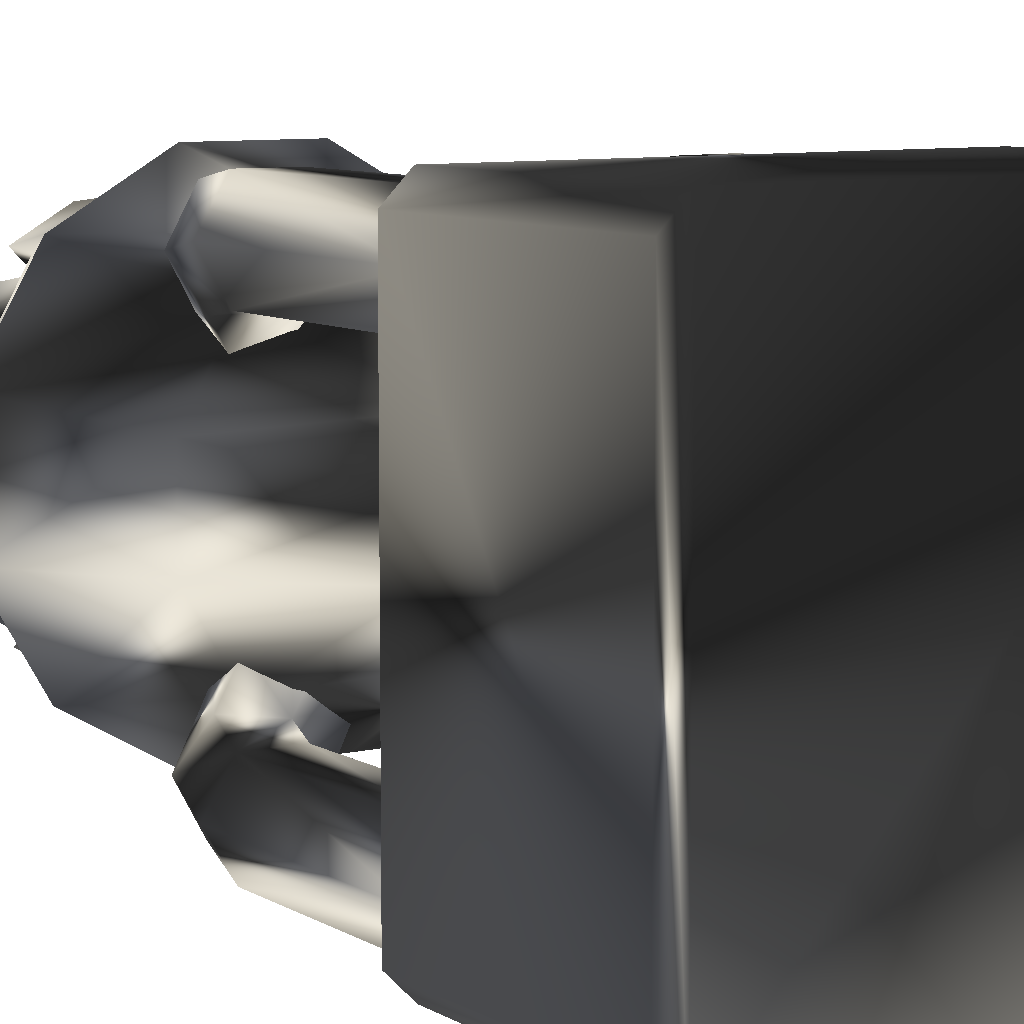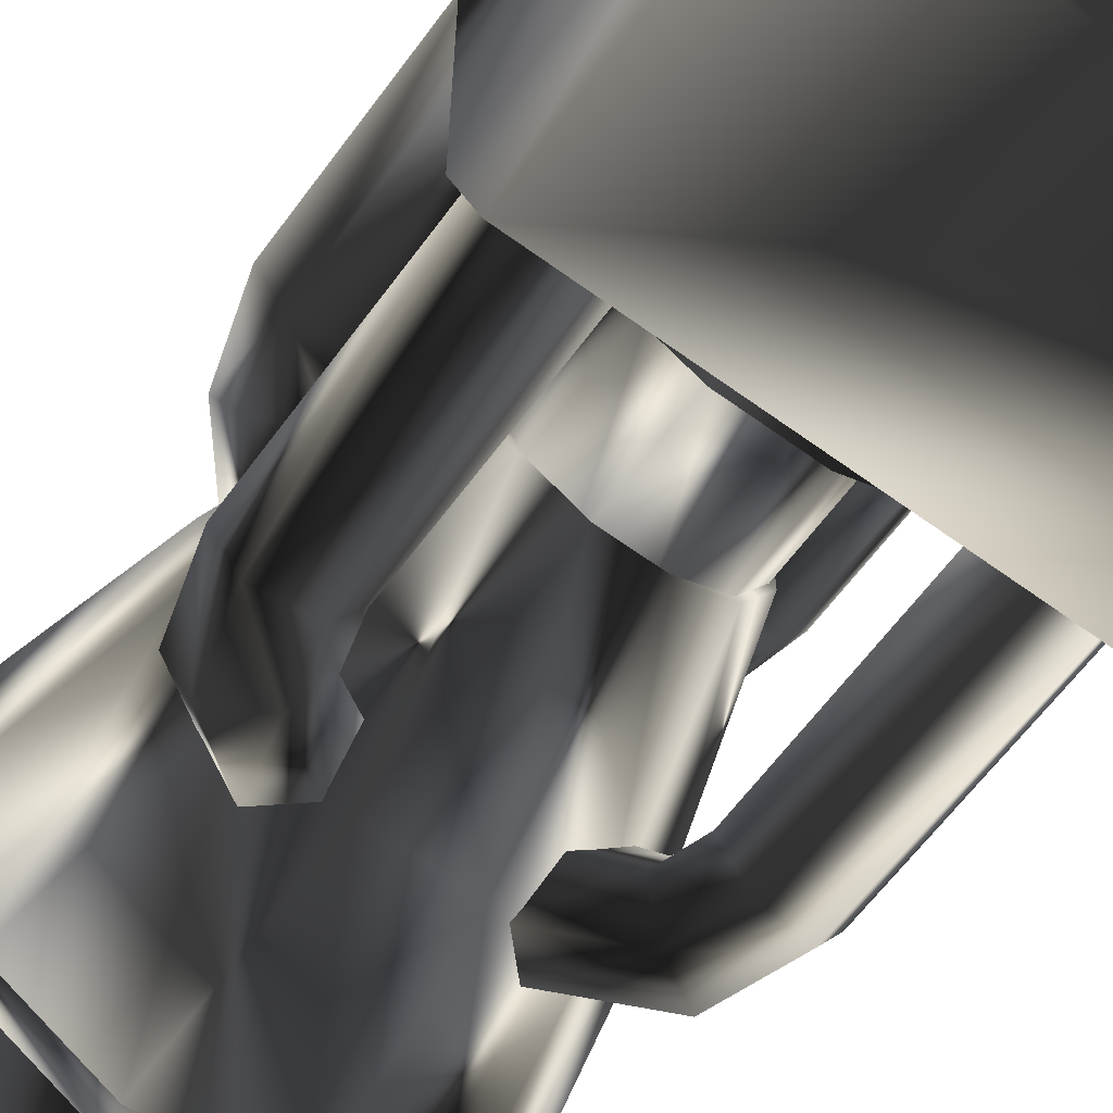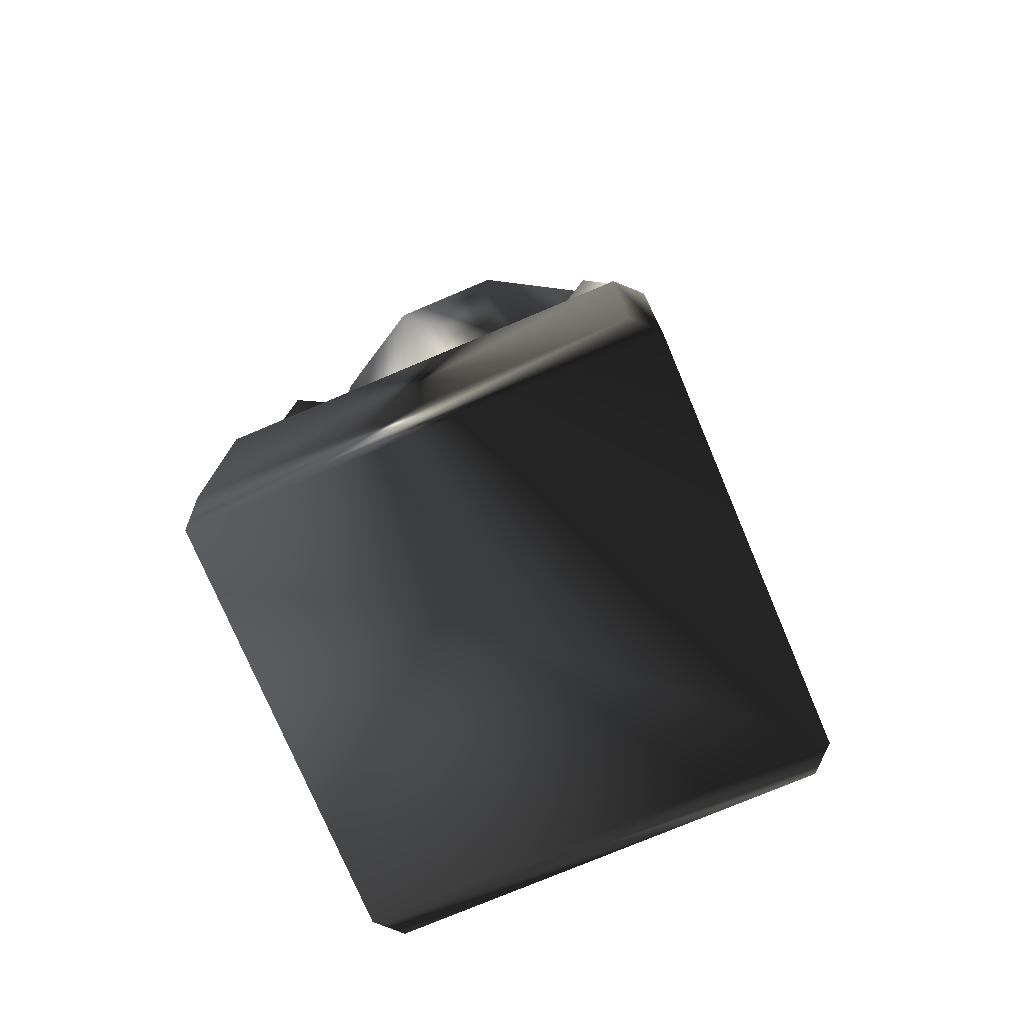
<metadata>
{"format":"obj","ext":"obj","renderer":"f3d","projection":"perspective","resolution":1024,"background":"white","views":[{"elev":8.3,"azim":146.7,"up":"+Y"},{"elev":-63.1,"azim":143.6,"up":"+Y"},{"elev":-76.0,"azim":112.9,"up":"+Z"}]}
</metadata>
<code>
g JetEngine_Off2
v 0.1305 -0.7223 2.102
v -0.1305 -0.7223 2.102
v 0.223 -0.8326 1.417
v -0.223 -0.8326 1.417
v 0.1128 -0.647 2.091
v -0.1128 -0.647 2.091
v 0.194 -0.6889 1.344
v -0.194 -0.6889 1.344
v -0.2819 -0.7494 2.114
v -0.508 -0.6188 2.114
v -0.2224 -0.8312 1.421
v -0.6086 -0.6082 1.421
v -0.2592 -0.6745 2.11
v -0.4546 -0.5618 2.11
v -0.1723 -0.6865 1.363
v -0.5084 -0.4925 1.363
v -0.5803 -0.4858 2.11
v -0.7109 -0.2597 2.11
v -0.6082 -0.6086 1.421
v -0.8312 -0.2224 1.421
v -0.5236 -0.4325 2.101
v -0.6364 -0.2372 2.101
v -0.496 -0.5104 1.353
v -0.69 -0.1743 1.353
v -0.7648 -0.1305 2.112
v -0.7648 0.1305 2.112
v -0.831 -0.223 1.421
v -0.831 0.223 1.421
v -0.6889 -0.1128 2.105
v -0.6889 0.1128 2.105
v -0.6829 -0.194 1.357
v -0.6829 0.194 1.357
v -0.722 0.2661 2.111
v -0.5915 0.4922 2.111
v -0.8312 0.2224 1.421
v -0.6082 0.6086 1.421
v -0.6475 0.2436 2.104
v -0.5347 0.4389 2.104
v -0.6889 0.1737 1.356
v -0.4949 0.5098 1.356
v -0.5075 0.618 2.114
v -0.2814 0.7485 2.114
v -0.6086 0.6082 1.421
v -0.2224 0.8312 1.421
v -0.4541 0.5609 2.109
v -0.2587 0.6737 2.109
v -0.5084 0.4925 1.362
v -0.1723 0.6866 1.362
v -0.1305 0.7763 2.109
v 0.1305 0.7763 2.109
v -0.223 0.8324 1.417
v 0.223 0.8324 1.417
v -0.1128 0.7003 2.103
v 0.1128 0.7003 2.103
v -0.194 0.6834 1.356
v 0.194 0.6834 1.356
v 0.2822 0.7499 2.114
v 0.5083 0.6194 2.114
v 0.2224 0.8312 1.421
v 0.6086 0.6082 1.421
v 0.2595 0.6751 2.11
v 0.4549 0.5623 2.11
v 0.1723 0.6865 1.363
v 0.5083 0.4924 1.363
v 0.6077 0.5016 2.113
v 0.7383 0.2755 2.113
v 0.6082 0.6086 1.421
v 0.8312 0.2224 1.421
v 0.5508 0.4482 2.107
v 0.6635 0.2529 2.107
v 0.4934 0.5089 1.36
v 0.6875 0.1729 1.36
v 0.7978 0.1305 2.114
v 0.7978 -0.1305 2.114
v 0.831 0.223 1.421
v 0.831 -0.223 1.421
v 0.7216 0.1128 2.111
v 0.7216 -0.1128 2.111
v 0.68 0.194 1.364
v 0.68 -0.194 1.364
v 0.7569 -0.2862 2.114
v 0.6263 -0.5123 2.114
v 0.8312 -0.2224 1.421
v 0.6082 -0.6086 1.421
v 0.682 -0.2635 2.111
v 0.5692 -0.4589 2.111
v 0.6859 -0.1719 1.364
v 0.4918 -0.508 1.364
v 0.5191 -0.638 2.115
v 0.293 -0.7685 2.115
v 0.6086 -0.6082 1.421
v 0.2224 -0.8312 1.421
v 0.4656 -0.5809 2.113
v 0.2703 -0.6936 2.113
v 0.5075 -0.4909 1.367
v 0.1714 -0.6849 1.367
v -0.8993 -0.2398 1.602
v -0.8993 0.2422 1.602
v -0.6583 0.6595 1.602
v -0.241 0.9005 1.602
v 0.241 0.9005 1.602
v 0.6583 0.6595 1.602
v 0.8993 0.2422 1.602
v 0.8993 -0.2398 1.602
v 0.6583 -0.6571 1.602
v 0.241 -0.8981 1.602
v -0.241 -0.8981 1.602
v -0.6583 -0.6571 1.602
v -0.6667 0.6679 1.453
v -0.9108 0.2452 1.453
v -0.9108 -0.2428 1.453
v -0.6667 -0.6655 1.453
v -0.244 -0.9096 1.453
v 0.244 -0.9096 1.453
v 0.6667 -0.6655 1.453
v 0.9108 -0.2428 1.453
v 0.9108 0.2452 1.453
v 0.6667 0.6679 1.453
v 0.244 0.912 1.453
v -0.244 0.912 1.453
v -0.8146 -0.2171 1.565
v -0.8146 0.2195 1.565
v -0.5963 0.5976 1.565
v -0.2183 0.8158 1.565
v 0.2183 0.8158 1.565
v 0.5963 0.5976 1.565
v 0.8146 0.2195 1.565
v 0.8146 -0.2171 1.565
v 0.5963 -0.5951 1.565
v 0.2183 -0.8134 1.565
v -0.2183 -0.8134 1.565
v -0.5963 -0.5951 1.565
v -0.8146 -0.2171 1.453
v -0.8146 0.2195 1.453
v -0.5963 0.5976 1.453
v -0.2183 0.8158 1.453
v 0.2183 0.8158 1.453
v 0.5963 0.5976 1.453
v 0.8146 0.2195 1.453
v 0.8146 -0.2171 1.453
v 0.5963 -0.5951 1.453
v 0.2183 -0.8134 1.453
v -0.2183 -0.8134 1.453
v -0.5963 -0.5951 1.453
v -0.9539 -0.2543 1.466
v -0.9539 0.2569 1.466
v -0.6983 0.6996 1.466
v -0.2556 0.9552 1.466
v 0.2556 0.9552 1.466
v 0.6983 0.6996 1.466
v 0.9539 0.2569 1.466
v 0.9539 -0.2543 1.466
v 0.6983 -0.697 1.466
v 0.2556 -0.9526 1.466
v -0.2556 -0.9526 1.466
v -0.6983 -0.697 1.466
v -0.456 -0.1209 -0.24
v -0.456 0.1235 -0.24
v -0.3338 0.3351 -0.24
v -0.1222 0.4573 -0.24
v 0.1222 0.4573 -0.24
v 0.3338 0.3351 -0.24
v 0.456 0.1235 -0.24
v 0.456 -0.1209 -0.24
v 0.3338 -0.3325 -0.24
v 0.1222 -0.4547 -0.24
v -0.1222 -0.4547 -0.24
v -0.3338 -0.3325 -0.24
v -0 0.001303 1.478
v -0.5413 0.5426 0.5913
v -0.7394 0.1994 0.5913
v -0.7394 -0.1968 0.5913
v -0.5413 -0.54 0.5913
v -0.1981 -0.7381 0.5913
v 0.1981 -0.7381 0.5913
v 0.5413 -0.54 0.5913
v 0.7394 -0.1968 0.5913
v 0.7394 0.1994 0.5913
v 0.5413 0.5426 0.5913
v 0.1981 0.7407 0.5913
v -0.1981 0.7407 0.5913
v 0 0.001301 -0.24
v 1 0.9 -2
v 0.9 1 -2
v 1 0.9 -0.9023
v 0.9 1 -0.9023
v -0.9 1 -2
v -1 0.9 -2
v -1 0.9 -0.9023
v -0.9 1 -0.9023
v 0.9 -1 -2
v 1 -0.9 -2
v 1 -0.9 -0.9023
v 0.9 -1 -0.9023
v -1 -0.9 -2
v -0.9 -1 -2
v -0.9 -1 -0.9023
v -1 -0.9 -0.9023
v 0.814 0.5806 -0.9268
v 0.603 0.5806 -0.9268
v 0.4976 0.7633 -0.9268
v 0.603 0.946 -0.9268
v 0.814 0.946 -0.9268
v 0.9194 0.7633 -0.9268
v 0.8135 0.5806 0.1361
v 0.6035 0.5806 0.1164
v 0.4985 0.7633 0.1066
v 0.6035 0.946 0.1164
v 0.8135 0.946 0.1361
v 0.9185 0.7633 0.1459
v 0.7223 0.5404 0.4278
v 0.5399 0.5551 0.3229
v 0.4476 0.7431 0.2977
v 0.5377 0.9164 0.3773
v 0.7201 0.9017 0.4822
v 0.8124 0.7137 0.5075
v 0.5749 0.4006 0.5724
v 0.4154 0.4304 0.4377
v 0.2638 0.57 0.4829
v 0.2718 0.6798 0.6628
v 0.4314 0.65 0.7975
v 0.5829 0.5104 0.7523
v -0.814 0.5806 -0.9268
v -0.603 0.5806 -0.9268
v -0.4976 0.7633 -0.9268
v -0.603 0.946 -0.9268
v -0.814 0.946 -0.9268
v -0.9194 0.7633 -0.9268
v -0.8135 0.5806 0.1361
v -0.6035 0.5806 0.1164
v -0.4985 0.7633 0.1066
v -0.6035 0.946 0.1164
v -0.8135 0.946 0.1361
v -0.9185 0.7633 0.1459
v -0.7223 0.5404 0.4278
v -0.5399 0.5551 0.3229
v -0.4476 0.7431 0.2977
v -0.5377 0.9164 0.3773
v -0.7201 0.9017 0.4822
v -0.8124 0.7137 0.5075
v -0.5822 0.4062 0.5807
v -0.4245 0.4332 0.4432
v -0.2709 0.5716 0.4847
v -0.275 0.6831 0.6637
v -0.4327 0.6561 0.8012
v -0.5863 0.5176 0.7597
v 0.814 -0.5806 -0.9268
v 0.603 -0.5806 -0.9268
v 0.4976 -0.7633 -0.9268
v 0.603 -0.946 -0.9268
v 0.814 -0.946 -0.9268
v 0.9194 -0.7633 -0.9268
v 0.8135 -0.5806 0.1361
v 0.6035 -0.5806 0.1164
v 0.4985 -0.7633 0.1066
v 0.6035 -0.946 0.1164
v 0.8135 -0.946 0.1361
v 0.9185 -0.7633 0.1459
v 0.7223 -0.5404 0.4278
v 0.5399 -0.5551 0.3229
v 0.4476 -0.7431 0.2977
v 0.5377 -0.9164 0.3773
v 0.7201 -0.9017 0.4822
v 0.8124 -0.7137 0.5075
v 0.5519 -0.4055 0.5651
v 0.3943 -0.4325 0.4277
v 0.2407 -0.5709 0.4692
v 0.2447 -0.6824 0.6482
v 0.4024 -0.6554 0.7857
v 0.556 -0.5169 0.7442
v -0.814 -0.5806 -0.9268
v -0.603 -0.5806 -0.9268
v -0.4976 -0.7633 -0.9268
v -0.603 -0.946 -0.9268
v -0.814 -0.946 -0.9268
v -0.9194 -0.7633 -0.9268
v -0.8135 -0.5806 0.1361
v -0.6035 -0.5806 0.1164
v -0.4985 -0.7633 0.1066
v -0.6035 -0.946 0.1164
v -0.8135 -0.946 0.1361
v -0.9185 -0.7633 0.1459
v -0.7223 -0.5404 0.4278
v -0.5399 -0.5551 0.3229
v -0.4476 -0.7431 0.2977
v -0.5377 -0.9164 0.3773
v -0.7201 -0.9017 0.4822
v -0.8124 -0.7137 0.5075
v -0.5653 -0.4 0.5793
v -0.4076 -0.427 0.4418
v -0.254 -0.5655 0.4833
v -0.2581 -0.6769 0.6624
v -0.4157 -0.65 0.7998
v -0.5694 -0.5115 0.7583
v -0.4316 -0.1144 -0.7586
v -0.4316 0.117 -0.7586
v -0.316 0.3173 -0.7586
v -0.1157 0.4329 -0.7586
v 0.1157 0.4329 -0.7586
v 0.316 0.3173 -0.7586
v 0.4316 0.117 -0.7586
v 0.4316 -0.1144 -0.7586
v 0.316 -0.3147 -0.7586
v 0.1157 -0.4303 -0.7586
v -0.1157 -0.4303 -0.7586
v -0.316 -0.3147 -0.7586
v -0.4316 -0.1144 -0.1456
v -0.4316 0.117 -0.1456
v -0.316 0.3173 -0.1456
v -0.1157 0.4329 -0.1456
v 0.1157 0.4329 -0.1456
v 0.316 0.3173 -0.1456
v 0.4316 0.117 -0.1456
v 0.4316 -0.1144 -0.1456
v 0.316 -0.3147 -0.1456
v 0.1157 -0.4303 -0.1456
v -0.1157 -0.4303 -0.1456
v -0.316 -0.3147 -0.1456
v -0.6579 -0.175 -0.7586
v -0.6579 0.1776 -0.7586
v -0.4816 0.4829 -0.7586
v -0.1763 0.6592 -0.7586
v 0.1763 0.6592 -0.7586
v 0.4816 0.4829 -0.7586
v 0.6579 0.1776 -0.7586
v 0.6579 -0.175 -0.7586
v 0.4816 -0.4803 -0.7586
v 0.1763 -0.6566 -0.7586
v -0.1763 -0.6566 -0.7586
v -0.4816 -0.4803 -0.7586
v -0.6579 -0.175 -0.9235
v -0.6579 0.1776 -0.9235
v -0.4816 0.4829 -0.9235
v -0.1763 0.6592 -0.9235
v 0.1763 0.6592 -0.9235
v 0.4816 0.4829 -0.9235
v 0.6579 0.1776 -0.9235
v 0.6579 -0.175 -0.9235
v 0.4816 -0.4803 -0.9235
v 0.1763 -0.6566 -0.9235
v -0.1763 -0.6566 -0.9235
v -0.4816 -0.4803 -0.9235
f 1 2 3
f 3 2 4
f 2 1 6
f 6 1 5
f 6 5 8
f 8 5 7
f 1 3 5
f 5 3 7
f 2 6 4
f 4 6 8
f 9 10 11
f 11 10 12
f 10 9 14
f 14 9 13
f 14 13 16
f 16 13 15
f 9 11 13
f 13 11 15
f 10 14 12
f 12 14 16
f 17 18 19
f 19 18 20
f 18 17 22
f 22 17 21
f 22 21 24
f 24 21 23
f 17 19 21
f 21 19 23
f 18 22 20
f 20 22 24
f 25 26 27
f 27 26 28
f 26 25 30
f 30 25 29
f 30 29 32
f 32 29 31
f 25 27 29
f 29 27 31
f 26 30 28
f 28 30 32
f 33 34 35
f 35 34 36
f 34 33 38
f 38 33 37
f 38 37 40
f 40 37 39
f 33 35 37
f 37 35 39
f 34 38 36
f 36 38 40
f 41 42 43
f 43 42 44
f 42 41 46
f 46 41 45
f 46 45 48
f 48 45 47
f 41 43 45
f 45 43 47
f 42 46 44
f 44 46 48
f 49 50 51
f 51 50 52
f 50 49 54
f 54 49 53
f 54 53 56
f 56 53 55
f 49 51 53
f 53 51 55
f 50 54 52
f 52 54 56
f 57 58 59
f 59 58 60
f 58 57 62
f 62 57 61
f 62 61 64
f 64 61 63
f 57 59 61
f 61 59 63
f 58 62 60
f 60 62 64
f 65 66 67
f 67 66 68
f 66 65 70
f 70 65 69
f 70 69 72
f 72 69 71
f 65 67 69
f 69 67 71
f 66 70 68
f 68 70 72
f 73 74 75
f 75 74 76
f 74 73 78
f 78 73 77
f 78 77 80
f 80 77 79
f 73 75 77
f 77 75 79
f 74 78 76
f 76 78 80
f 81 82 83
f 83 82 84
f 82 81 86
f 86 81 85
f 86 85 88
f 88 85 87
f 81 83 85
f 85 83 87
f 82 86 84
f 84 86 88
f 89 90 91
f 91 90 92
f 90 89 94
f 94 89 93
f 94 93 96
f 96 93 95
f 89 91 93
f 93 91 95
f 90 94 92
f 92 94 96
f 97 98 111
f 111 98 110
f 98 99 110
f 110 99 109
f 109 99 120
f 120 99 100
f 100 101 120
f 120 101 119
f 101 102 119
f 119 102 118
f 102 103 118
f 118 103 117
f 103 104 117
f 117 104 116
f 104 105 116
f 116 105 115
f 105 106 115
f 115 106 114
f 106 107 114
f 114 107 113
f 107 108 113
f 113 108 112
f 108 97 112
f 112 97 111
f 98 97 122
f 122 97 121
f 99 98 123
f 123 98 122
f 100 99 124
f 124 99 123
f 101 100 125
f 125 100 124
f 102 101 126
f 126 101 125
f 103 102 127
f 127 102 126
f 104 103 128
f 128 103 127
f 105 104 129
f 129 104 128
f 106 105 130
f 130 105 129
f 107 106 131
f 131 106 130
f 108 107 132
f 132 107 131
f 97 108 121
f 121 108 132
f 122 121 134
f 134 121 133
f 123 122 135
f 135 122 134
f 124 123 136
f 136 123 135
f 125 124 137
f 137 124 136
f 126 125 138
f 138 125 137
f 127 126 139
f 139 126 138
f 128 127 140
f 140 127 139
f 129 128 141
f 141 128 140
f 130 129 142
f 142 129 141
f 131 130 143
f 143 130 142
f 132 131 144
f 144 131 143
f 121 132 133
f 133 132 144
f 145 146 172
f 172 146 171
f 146 147 171
f 171 147 170
f 170 147 181
f 181 147 148
f 148 149 181
f 181 149 180
f 149 150 180
f 180 150 179
f 150 151 179
f 179 151 178
f 151 152 178
f 178 152 177
f 152 153 177
f 177 153 176
f 153 154 176
f 176 154 175
f 154 155 175
f 175 155 174
f 155 156 174
f 174 156 173
f 156 145 173
f 173 145 172
f 146 145 169
f 147 146 169
f 148 147 169
f 149 148 169
f 150 149 169
f 151 150 169
f 152 151 169
f 153 152 169
f 154 153 169
f 155 154 169
f 156 155 169
f 145 156 169
f 171 170 158
f 158 170 159
f 172 171 157
f 157 171 158
f 173 172 168
f 168 172 157
f 174 173 167
f 167 173 168
f 175 174 166
f 166 174 167
f 176 175 165
f 165 175 166
f 177 176 164
f 164 176 165
f 178 177 163
f 163 177 164
f 179 178 162
f 162 178 163
f 180 179 161
f 161 179 162
f 181 180 160
f 160 180 161
f 170 181 159
f 159 181 160
f 157 158 182
f 158 159 182
f 159 160 182
f 160 161 182
f 161 162 182
f 162 163 182
f 163 164 182
f 164 165 182
f 165 166 182
f 166 167 182
f 167 168 182
f 168 157 182
f 186 184 190
f 190 184 187
f 191 194 196
f 196 194 197
f 195 198 188
f 188 198 189
f 193 192 185
f 185 192 183
f 197 190 198
f 198 190 189
f 187 196 188
f 188 196 195
f 183 184 185
f 185 184 186
f 187 188 190
f 190 188 189
f 191 192 194
f 194 192 193
f 195 196 198
f 198 196 197
f 185 186 193
f 193 186 194
f 194 186 197
f 197 186 190
f 192 191 183
f 183 191 184
f 184 191 187
f 187 191 196
f 205 206 199
f 199 206 200
f 206 207 200
f 200 207 201
f 201 207 202
f 202 207 208
f 202 208 203
f 203 208 209
f 203 209 204
f 204 209 210
f 210 205 204
f 204 205 199
f 211 212 205
f 205 212 206
f 212 213 206
f 206 213 207
f 207 213 208
f 208 213 214
f 208 214 209
f 209 214 215
f 209 215 210
f 210 215 216
f 210 216 205
f 205 216 211
f 211 217 212
f 212 217 218
f 218 219 212
f 212 219 213
f 219 220 213
f 213 220 214
f 220 221 214
f 214 221 215
f 215 221 216
f 216 221 222
f 216 222 211
f 211 222 217
f 224 230 223
f 223 230 229
f 225 231 224
f 224 231 230
f 225 226 231
f 231 226 232
f 226 227 232
f 232 227 233
f 227 228 233
f 233 228 234
f 223 229 228
f 228 229 234
f 230 236 229
f 229 236 235
f 231 237 230
f 230 237 236
f 231 232 237
f 237 232 238
f 232 233 238
f 238 233 239
f 233 234 239
f 239 234 240
f 234 229 240
f 240 229 235
f 235 236 241
f 241 236 242
f 237 243 236
f 236 243 242
f 238 244 237
f 237 244 243
f 239 245 238
f 238 245 244
f 239 240 245
f 245 240 246
f 240 235 246
f 246 235 241
f 248 254 247
f 247 254 253
f 249 255 248
f 248 255 254
f 249 250 255
f 255 250 256
f 250 251 256
f 256 251 257
f 251 252 257
f 257 252 258
f 247 253 252
f 252 253 258
f 254 260 253
f 253 260 259
f 255 261 254
f 254 261 260
f 255 256 261
f 261 256 262
f 256 257 262
f 262 257 263
f 257 258 263
f 263 258 264
f 258 253 264
f 264 253 259
f 259 260 265
f 265 260 266
f 261 267 260
f 260 267 266
f 262 268 261
f 261 268 267
f 263 269 262
f 262 269 268
f 264 270 263
f 263 270 269
f 264 259 270
f 270 259 265
f 277 278 271
f 271 278 272
f 278 279 272
f 272 279 273
f 273 279 274
f 274 279 280
f 274 280 275
f 275 280 281
f 275 281 276
f 276 281 282
f 282 277 276
f 276 277 271
f 283 284 277
f 277 284 278
f 284 285 278
f 278 285 279
f 279 285 280
f 280 285 286
f 280 286 281
f 281 286 287
f 281 287 282
f 282 287 288
f 282 288 277
f 277 288 283
f 283 289 284
f 284 289 290
f 290 291 284
f 284 291 285
f 291 292 285
f 285 292 286
f 292 293 286
f 286 293 287
f 287 293 288
f 288 293 294
f 288 294 283
f 283 294 289
f 296 295 308
f 308 295 307
f 297 296 309
f 309 296 308
f 298 297 310
f 310 297 309
f 299 298 311
f 311 298 310
f 300 299 312
f 312 299 311
f 301 300 313
f 313 300 312
f 302 301 314
f 314 301 313
f 303 302 315
f 315 302 314
f 304 303 316
f 316 303 315
f 305 304 317
f 317 304 316
f 306 305 318
f 318 305 317
f 295 306 307
f 307 306 318
f 295 296 319
f 319 296 320
f 296 297 320
f 320 297 321
f 297 298 321
f 321 298 322
f 298 299 322
f 322 299 323
f 299 300 323
f 323 300 324
f 300 301 324
f 324 301 325
f 301 302 325
f 325 302 326
f 302 303 326
f 326 303 327
f 303 304 327
f 327 304 328
f 304 305 328
f 328 305 329
f 305 306 329
f 329 306 330
f 306 295 330
f 330 295 319
f 319 320 331
f 331 320 332
f 320 321 332
f 332 321 333
f 321 322 333
f 333 322 334
f 322 323 334
f 334 323 335
f 323 324 335
f 335 324 336
f 324 325 336
f 336 325 337
f 325 326 337
f 337 326 338
f 326 327 338
f 338 327 339
f 327 328 339
f 339 328 340
f 328 329 340
f 340 329 341
f 329 330 341
f 341 330 342
f 330 319 342
f 342 319 331

</code>
